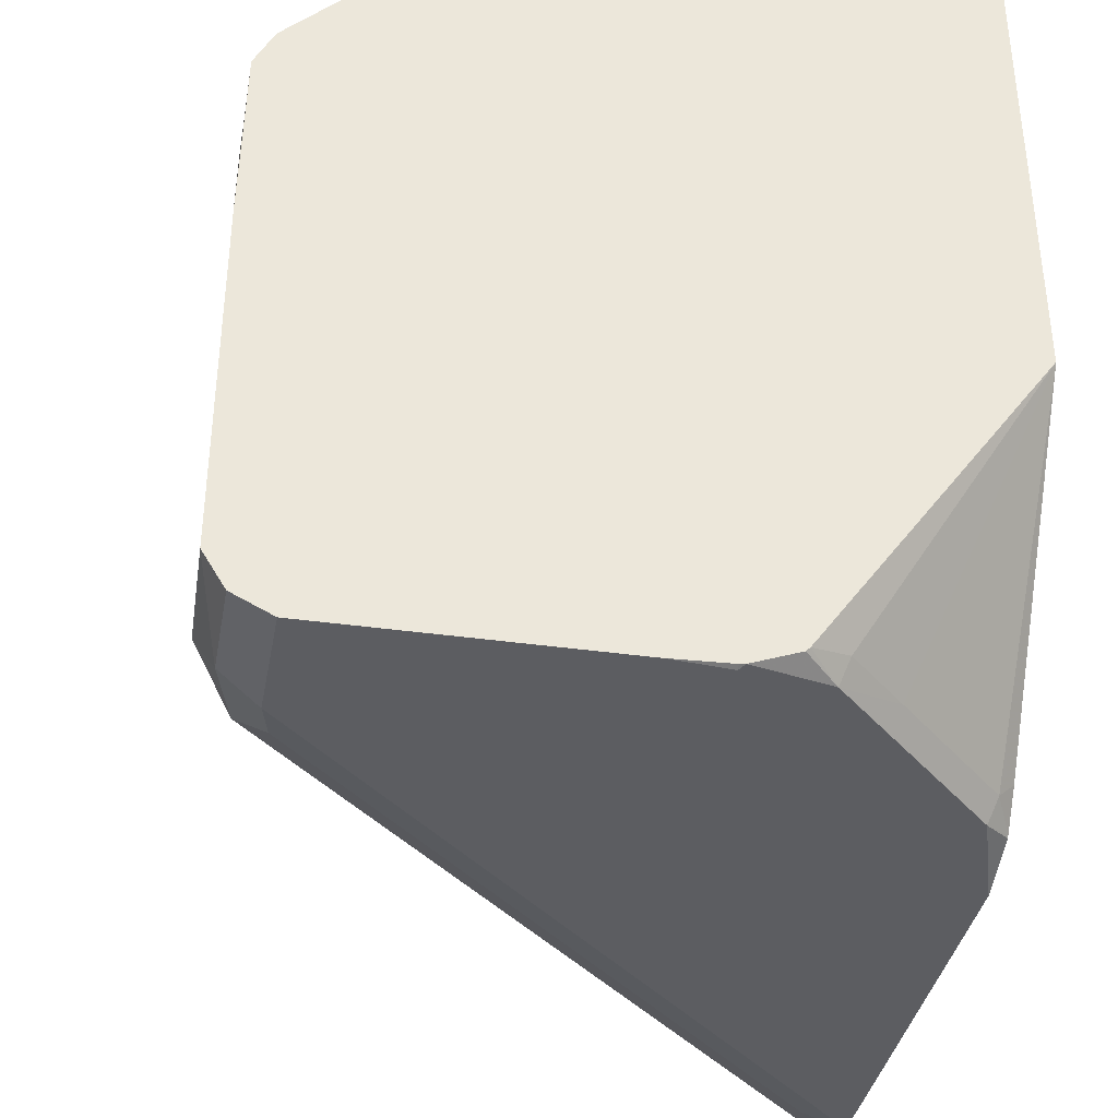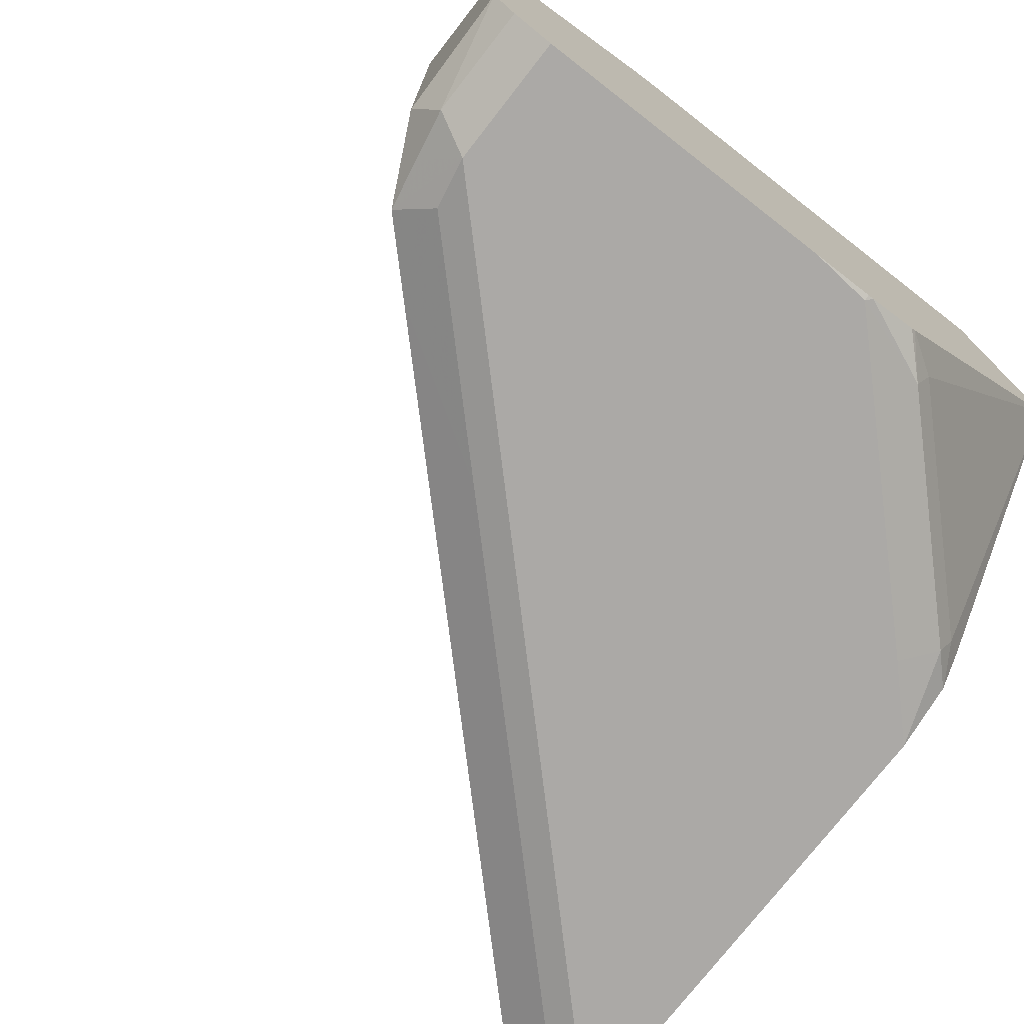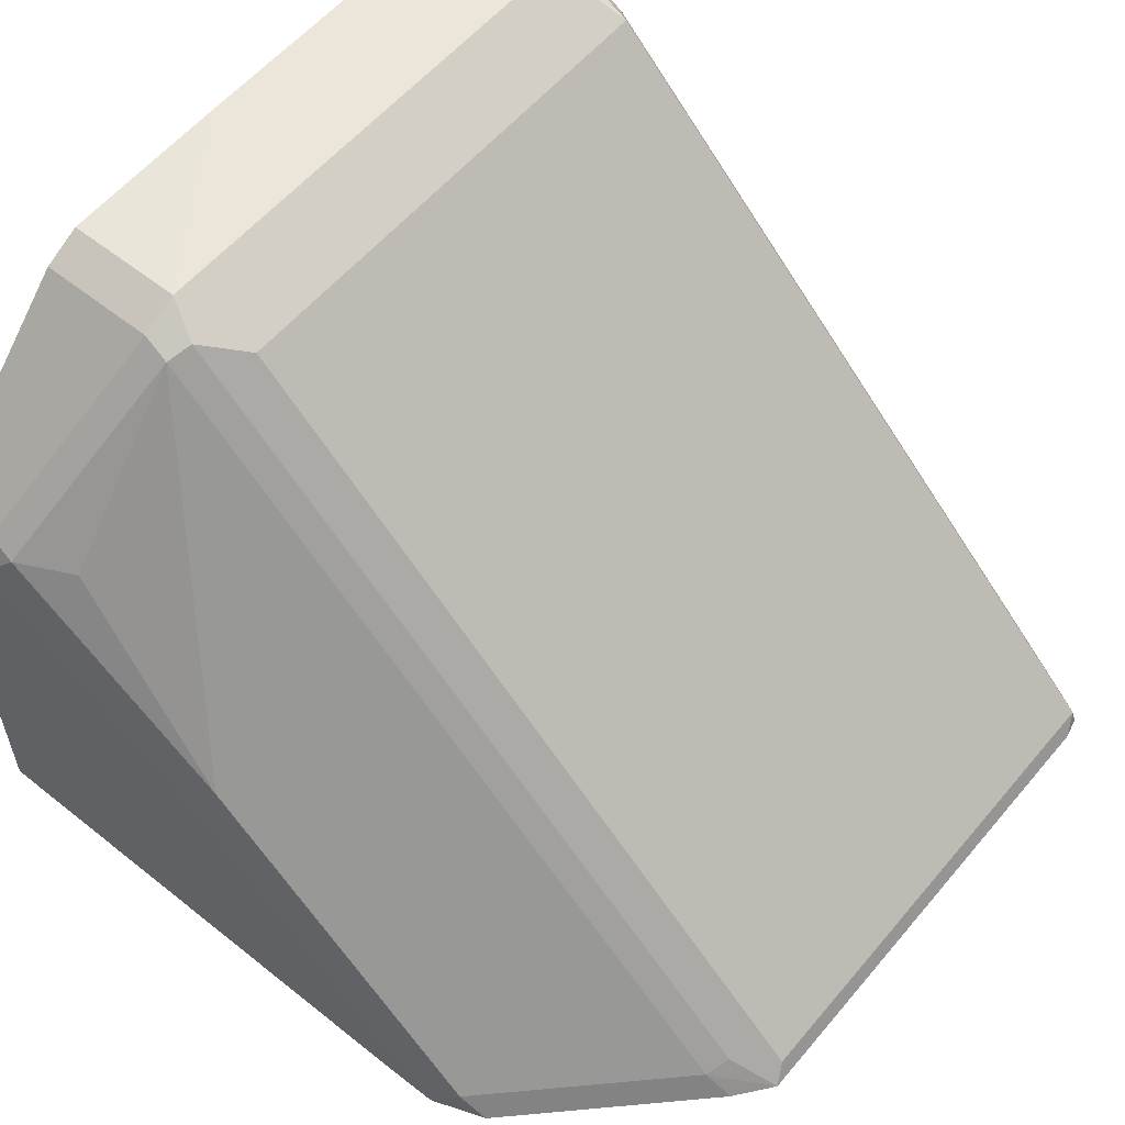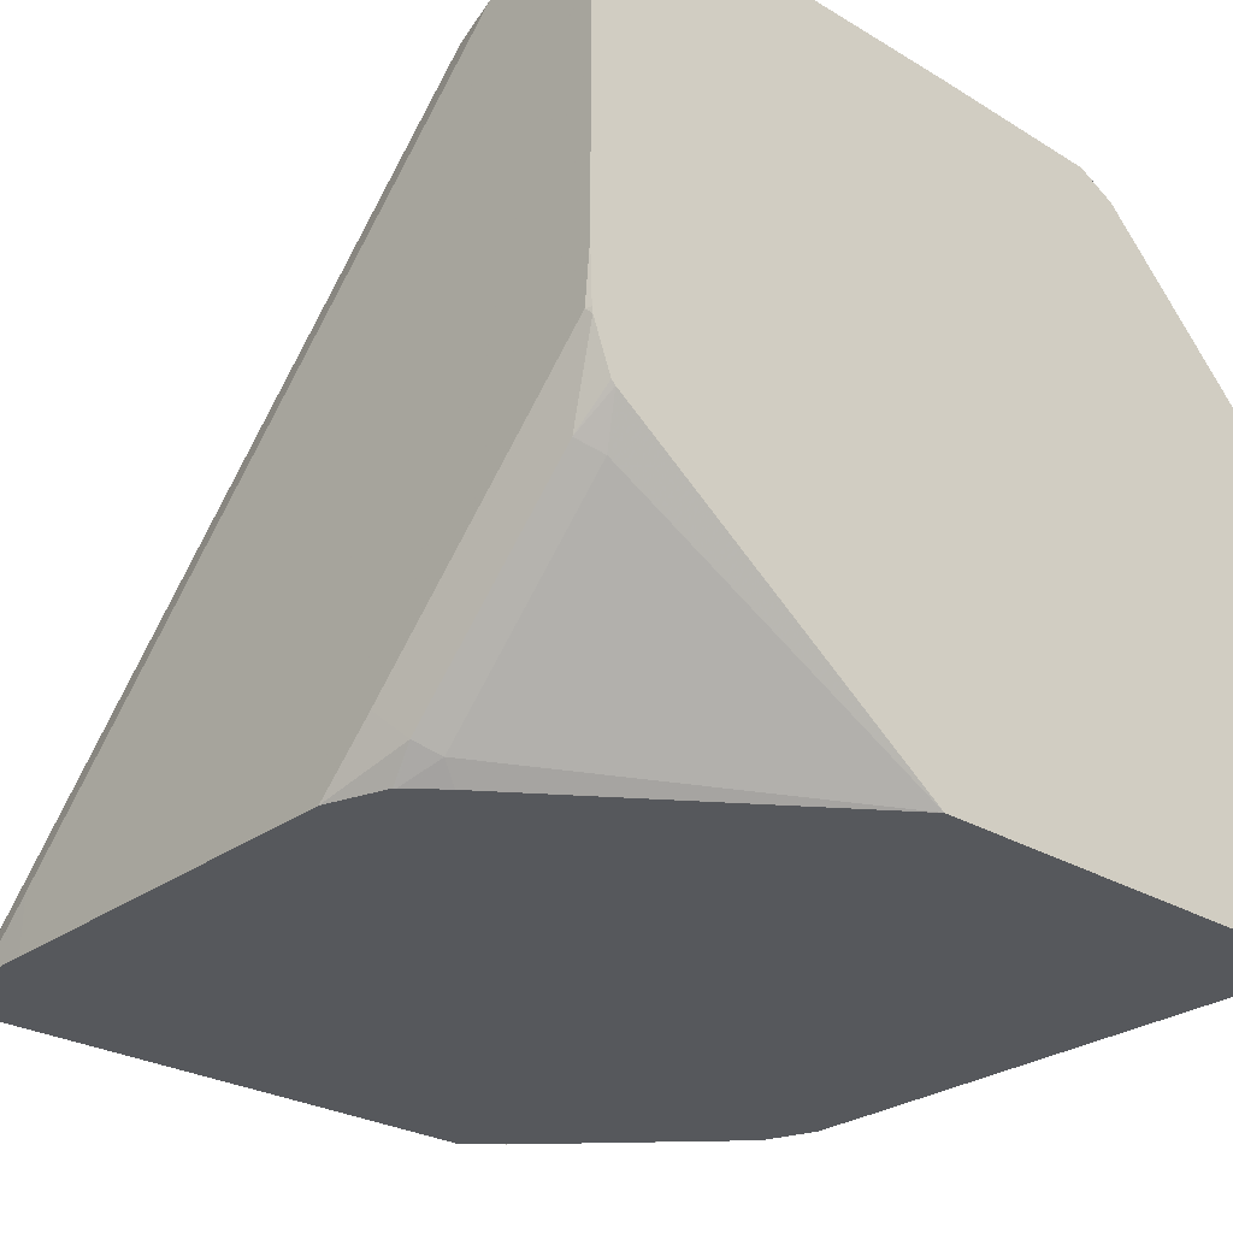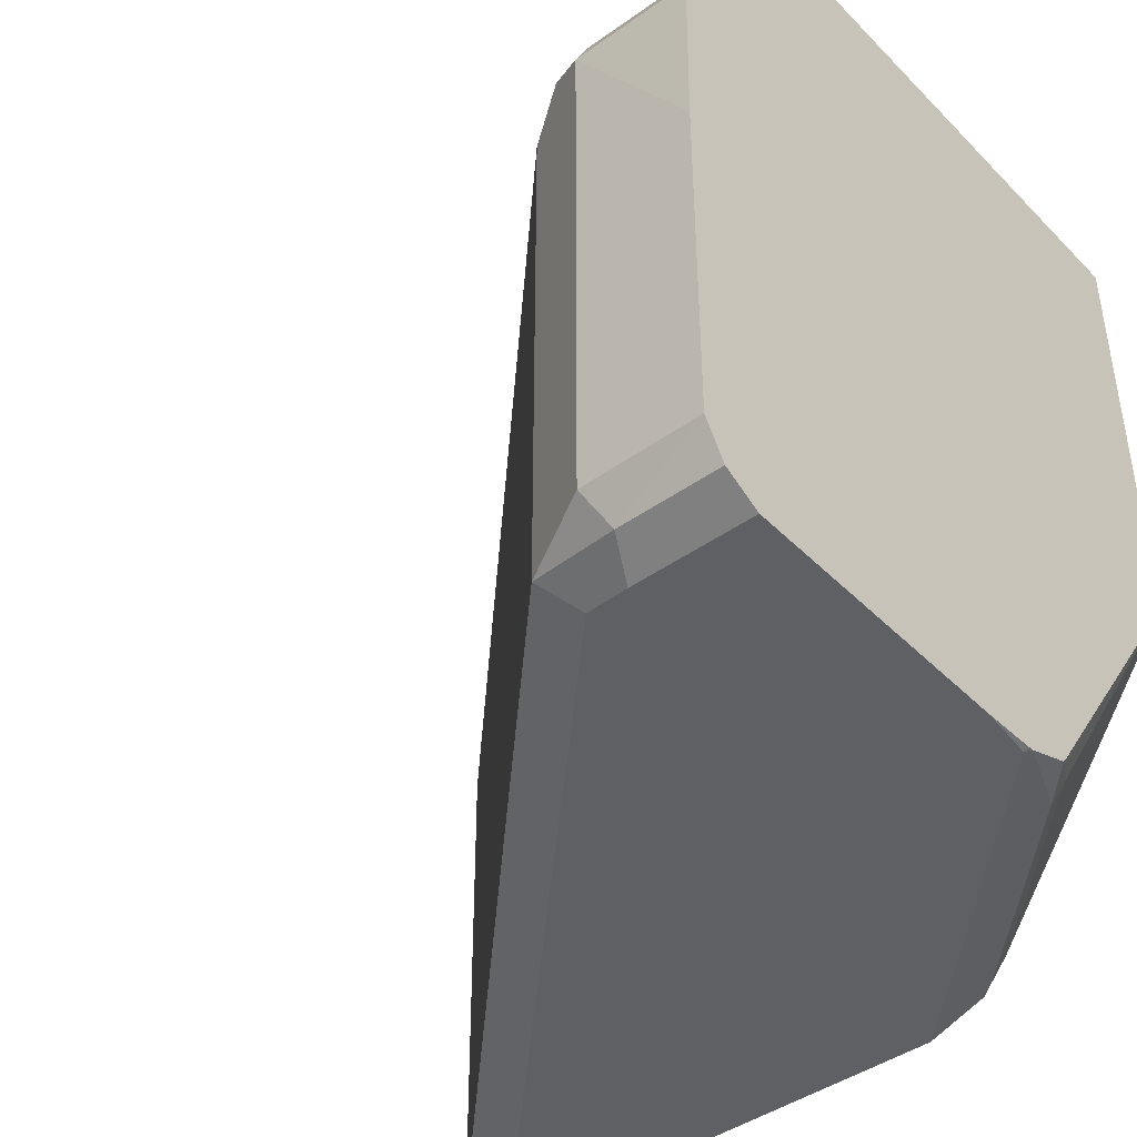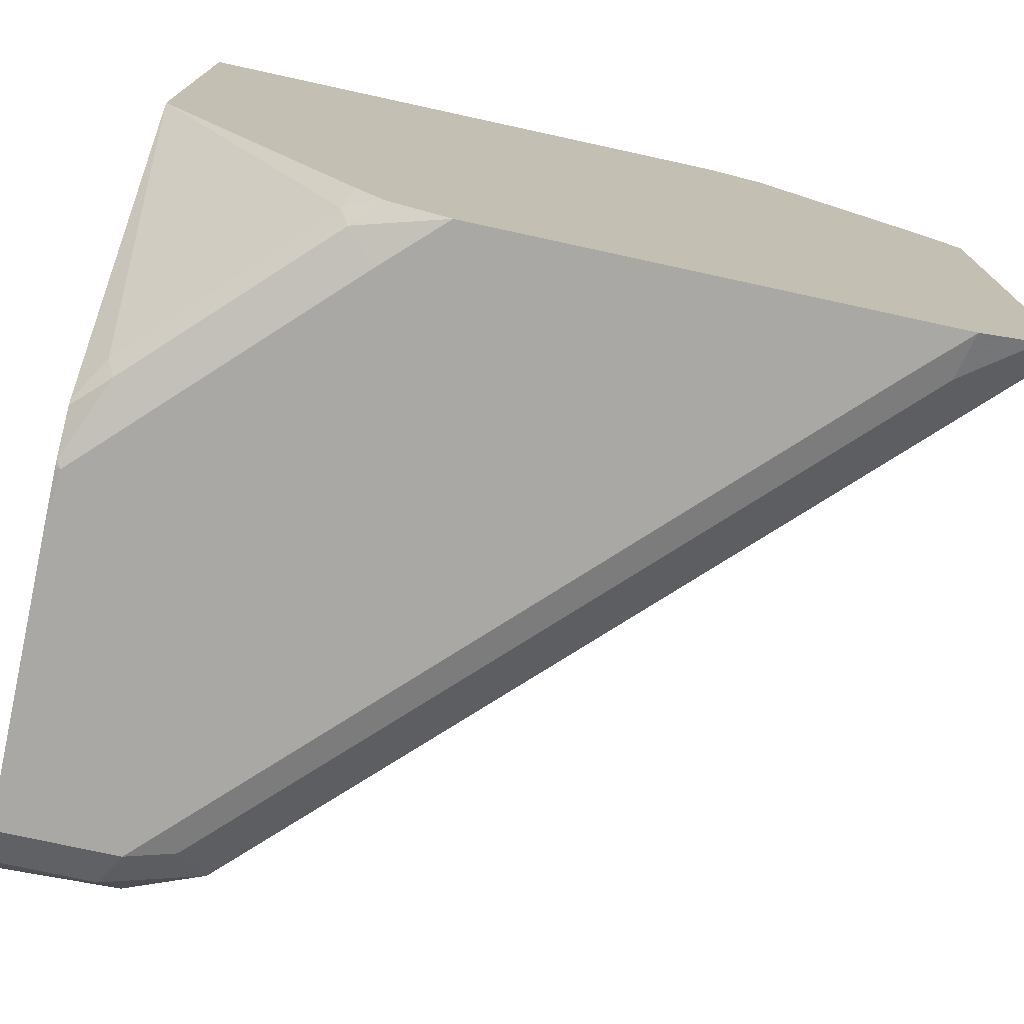
<metadata>
{"format":"obj","ext":"obj","renderer":"f3d","projection":"perspective","resolution":1024,"background":"white","views":[{"elev":-37.0,"azim":79.6,"up":"+Y"},{"elev":-75.6,"azim":52.1,"up":"+Y"},{"elev":57.3,"azim":-140.4,"up":"+Z"},{"elev":-27.8,"azim":48.0,"up":"+Z"},{"elev":-43.0,"azim":40.3,"up":"+Y"},{"elev":-75.0,"azim":167.7,"up":"+Y"}]}
</metadata>
<code>
v -0.5048 -0.101 0.2827
v -0.461 -0.09758 0.3399
v -0.5216 -0.09758 0.2793
v -0.5248 -0.1008 0.2631
v -0.5048 -0.101 0.2631
v -0.4038 -0.101 0.3837
v -0.4913 -0.08748 0.3298
v -0.3803 -0.09758 0.4207
v -0.5519 -0.08748 0.2692
v -0.5458 -0.09357 0.2631
v -0.3635 -0.101 0.2631
v -0.3029 -0.101 0.4846
v -0.4913 0.0942 0.3298
v -0.35 -0.08748 0.4711
v -0.3197 -0.09758 0.4812
v -0.5519 0.0942 0.2692
v -0.5549 -0.08139 0.2631
v -0.5531 -0.0887 0.2631
v -0.3426 -0.09354 0.2631
v -0.3332 -0.09589 0.2726
v -0.3433 -0.101 0.2827
v -0.2606 -0.101 0.4846
v -0.2962 -0.09421 0.4981
v -0.313 -0.09086 0.4947
v -0.3298 -0.08748 0.4913
v -0.3971 0.1077 0.4173
v -0.4779 0.1077 0.3365
v -0.35 0.0942 0.4711
v -0.3164 0.1077 0.4981
v -0.5384 0.1077 0.276
v -0.5549 0.1003 0.2631
v -0.342 -0.09282 0.2631
v -0.3298 -0.08748 0.2692
v -0.2726 -0.09589 0.3332
v -0.3231 -0.101 0.3029
v -0.2606 -0.101 0.3837
v -0.2606 -0.09421 0.4981
v -0.2606 -0.0817 0.5057
v -0.3029 -0.08076 0.5048
v -0.3164 -0.07403 0.4981
v -0.3298 0.0942 0.4913
v -0.5351 0.1161 0.2726
v -0.3332 0.1161 0.4745
v -0.3029 0.101 0.5048
v -0.3029 0.1144 0.4981
v -0.313 0.1161 0.4947
v -0.5445 0.1137 0.2631
v -0.3328 -0.08139 0.2631
v -0.2606 0.02021 0.2631
v -0.2894 -0.08748 0.3096
v -0.2692 -0.08748 0.3298
v -0.2606 -0.09241 0.3438
v -0.2606 -0.09385 0.3452
v -0.2606 -0.09999 0.3615
v -0.2625 -0.101 0.3635
v -0.2827 -0.101 0.3433
v -0.2606 -0.1002 0.3635
v -0.2606 0.03944 0.5057
v -0.3736 0.1767 0.3736
v -0.4745 0.1767 0.2726
v -0.2606 0.101 0.5048
v -0.2606 0.1144 0.4981
v -0.2827 0.175 0.4375
v -0.2928 0.1767 0.4341
v -0.313 0.1666 0.4341
v -0.4839 0.1743 0.2631
v -0.2606 0.1817 0.2631
v -0.3635 0.1817 0.3635
v -0.465 0.1814 0.2631
v -0.4442 0.1817 0.2827
v -0.2606 0.175 0.4375
v -0.2827 0.1817 0.424
v -0.2606 0.1817 0.424
v -0.4442 0.1817 0.2631
v -0.4644 0.1815 0.2631
f 29 39 44
f 30 42 31
f 29 44 45
f 29 45 46
f 29 46 43
f 31 42 47
f 34 53 54
f 33 48 49
f 33 49 50
f 34 50 51
f 34 51 52
f 34 52 53
f 34 54 55
f 29 40 39
f 32 48 33
f 28 41 29
f 22 61 58
f 26 43 42
f 22 73 71
f 22 71 62
f 22 62 61
f 34 55 56
f 22 58 38
f 22 38 37
f 23 37 38
f 23 38 39
f 23 39 24
f 24 39 25
f 25 39 40
f 25 40 29
f 25 29 41
f 26 42 27
f 26 29 43
f 27 42 30
f 34 56 35
f 45 64 46
f 38 58 44
f 59 72 68
f 59 68 60
f 70 74 75
f 60 69 66
f 60 68 70
f 60 70 69
f 63 71 73
f 63 73 72
f 63 72 64
f 67 74 70
f 67 70 68
f 67 68 72
f 67 72 73
f 69 70 75
f 22 67 73
f 59 64 72
f 36 55 57
f 59 65 64
f 49 51 50
f 38 44 39
f 42 59 60
f 42 60 66
f 42 66 47
f 42 43 59
f 43 46 59
f 44 58 61
f 44 61 62
f 44 62 45
f 45 62 71
f 45 71 63
f 45 63 64
f 46 64 65
f 46 65 59
f 49 52 51
f 54 57 55
f 22 49 67
f 1 12 6
f 22 53 52
f 4 18 17
f 4 17 31
f 4 31 47
f 4 47 66
f 4 66 69
f 4 69 75
f 4 10 18
f 4 75 74
f 4 67 49
f 4 49 48
f 4 48 32
f 4 32 19
f 4 19 11
f 4 11 5
f 4 74 67
f 3 10 4
f 3 9 10
f 2 8 7
f 22 52 49
f 1 2 3
f 1 3 4
f 1 4 5
f 1 5 11
f 1 11 21
f 1 21 35
f 1 35 56
f 1 56 55
f 1 55 36
f 1 22 12
f 1 6 2
f 2 7 9
f 2 9 3
f 2 6 8
f 6 12 8
f 7 13 16
f 1 36 22
f 7 8 14
f 13 28 29
f 13 29 26
f 14 25 41
f 14 41 28
f 16 30 31
f 19 32 20
f 13 30 16
f 20 32 33
f 20 34 35
f 20 35 21
f 22 36 57
f 22 57 54
f 22 54 53
f 7 16 9
f 20 33 50
f 13 27 30
f 20 50 34
f 12 25 15
f 7 14 28
f 13 26 27
f 7 28 13
f 8 12 15
f 8 15 25
f 9 16 31
f 9 31 17
f 9 17 18
f 8 25 14
f 11 19 20
f 12 24 25
f 11 20 21
f 12 22 37
f 12 37 23
f 9 18 10
f 12 23 24

</code>
